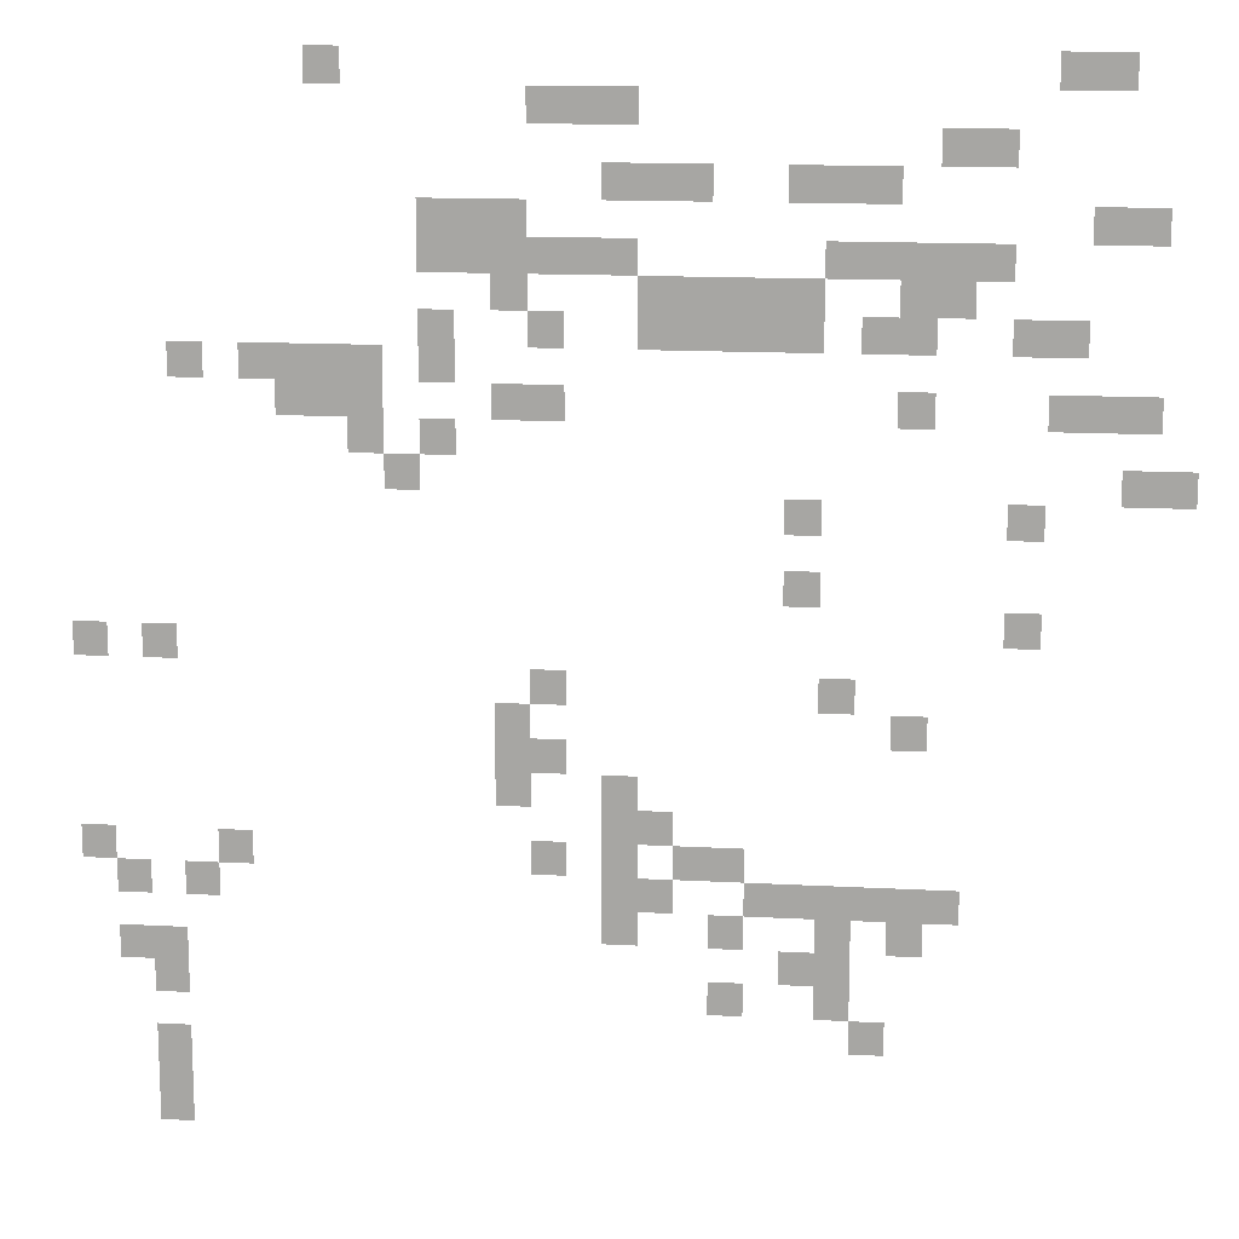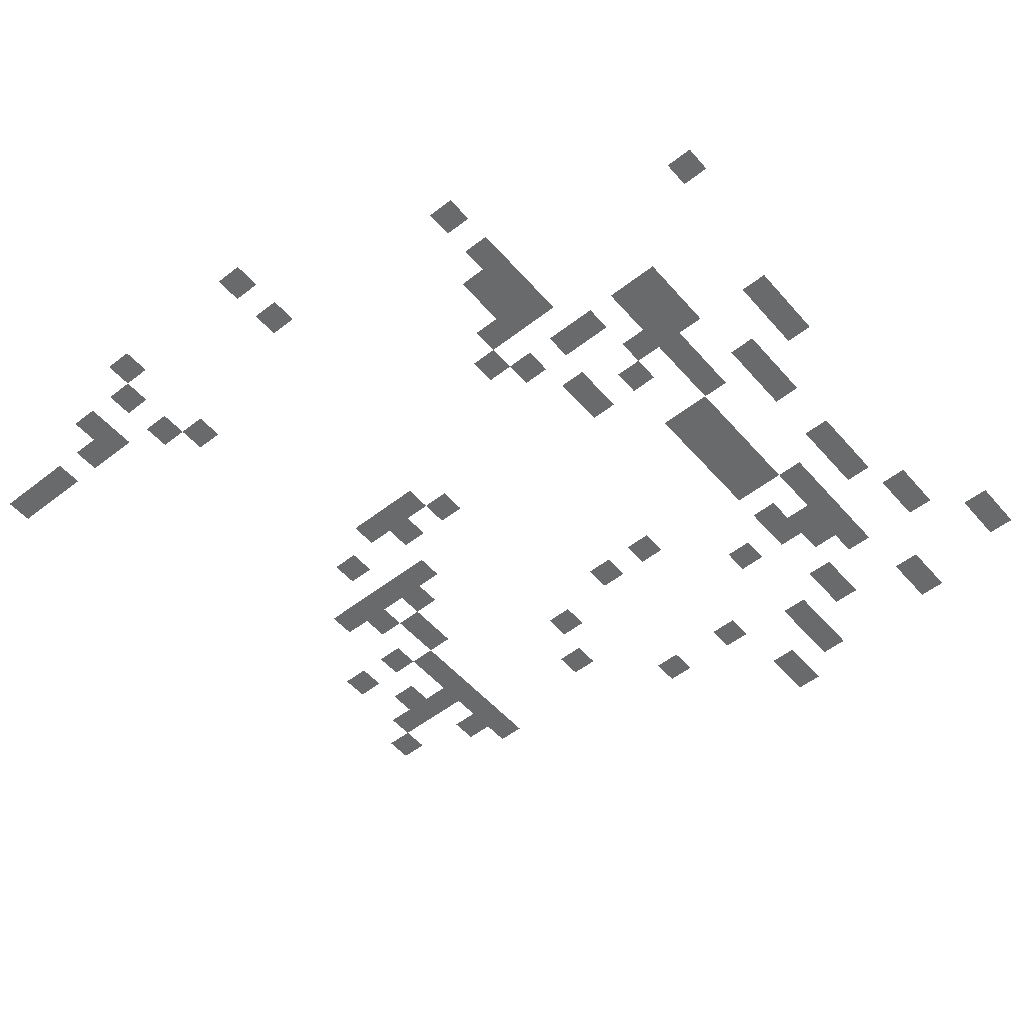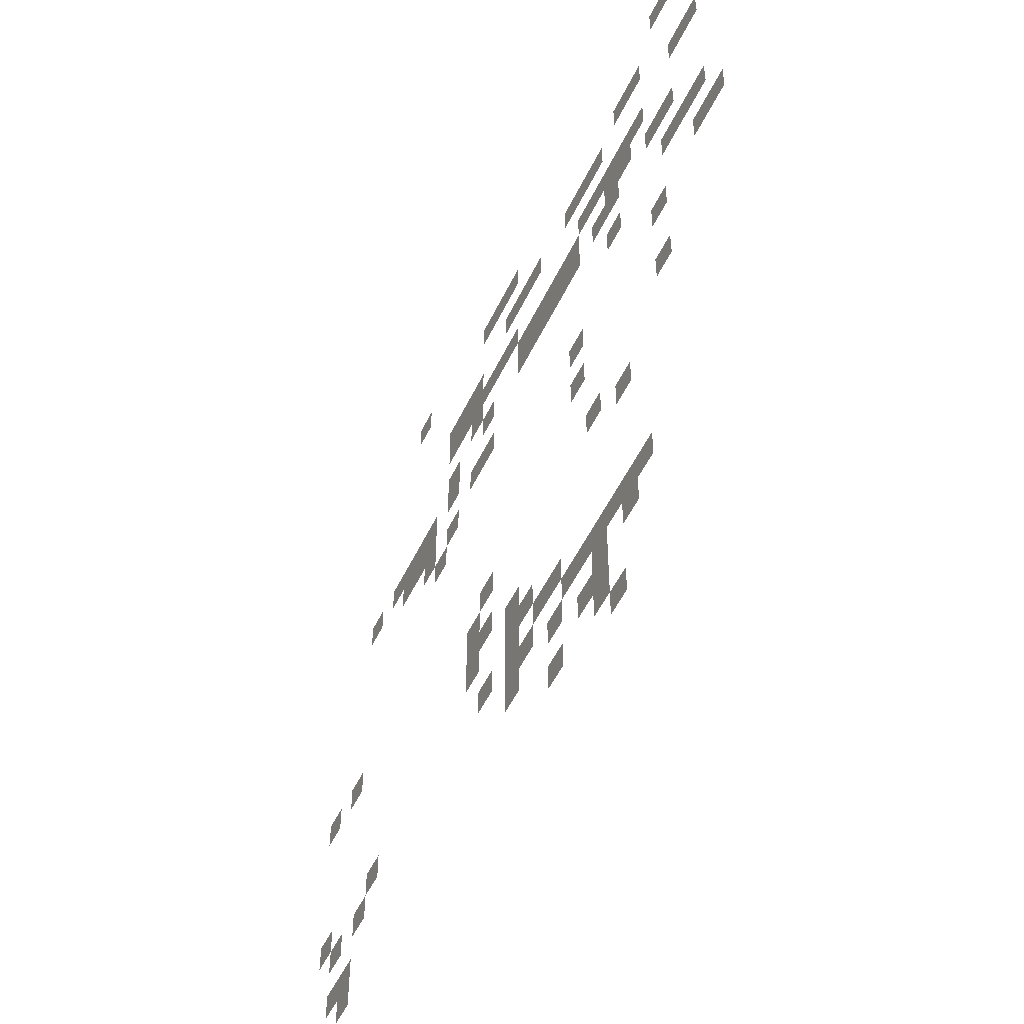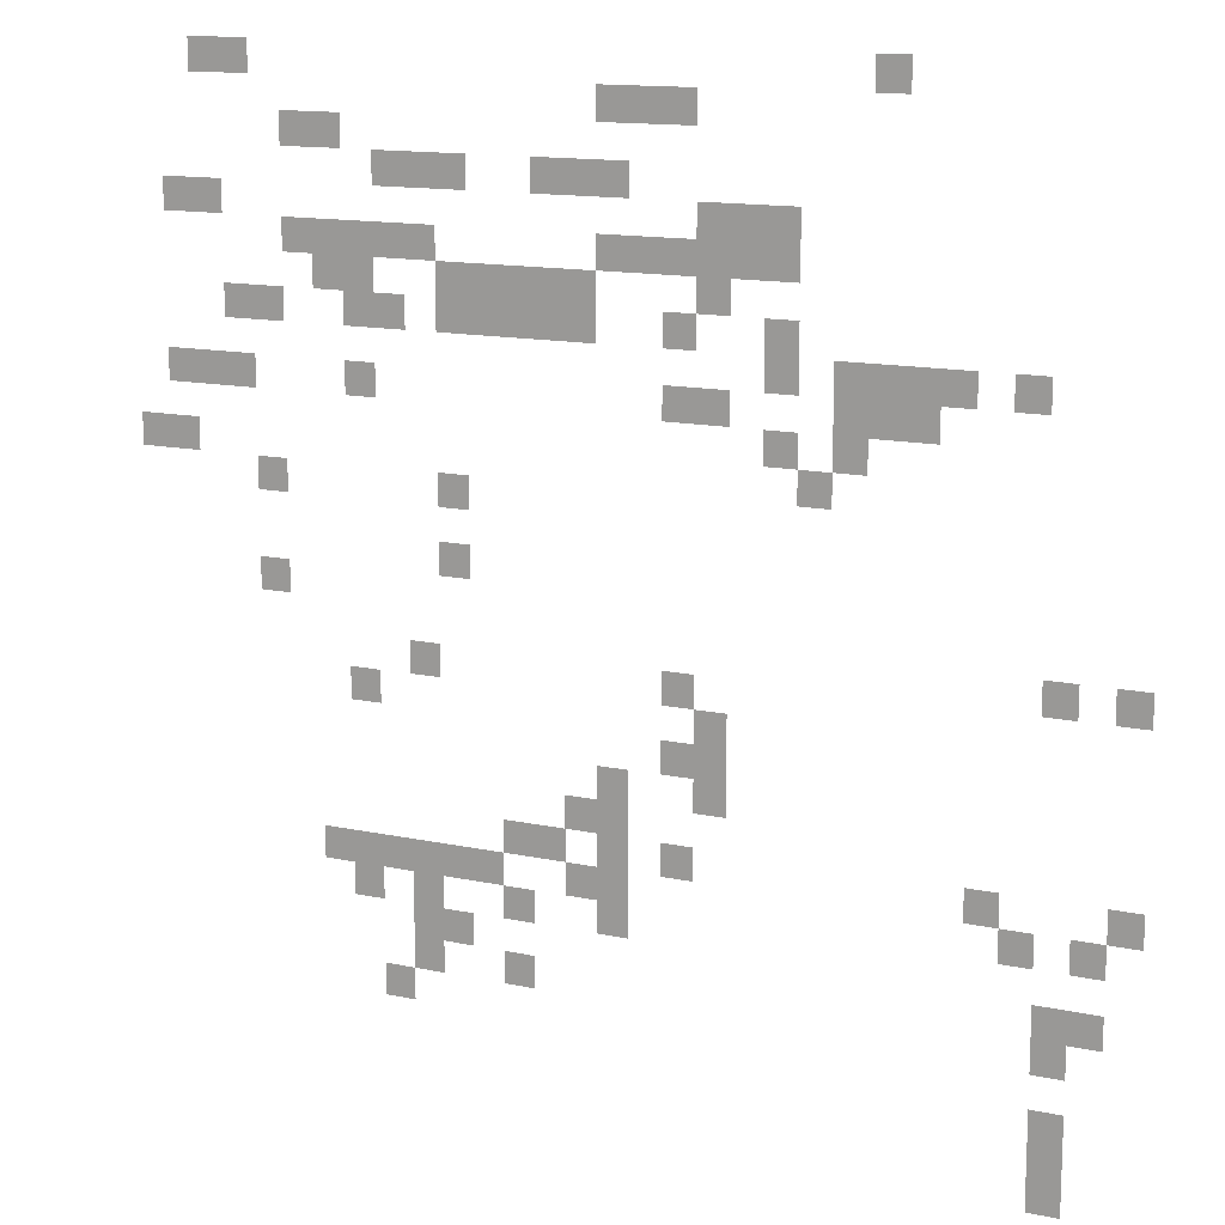
<metadata>
{"format":"obj","ext":"obj","renderer":"f3d","projection":"perspective","resolution":1024,"background":"white","views":[{"elev":14.4,"azim":-173.2,"up":"+Y"},{"elev":-52.9,"azim":129.9,"up":"+Z"},{"elev":-52.8,"azim":-115.2,"up":"+Y"},{"elev":13.5,"azim":26.0,"up":"+Y"}]}
</metadata>
<code>
v -8 -1 0
v -9 -1 0
v -9 0 0
v -8 0 0
v -28 -1 0
v -29 -1 0
v -29 0 0
v -28 0 0
v -29 -1 0
v -30 -1 0
v -30 0 0
v -29 0 0
v -14 -2 0
v -15 -2 0
v -15 -1 0
v -14 -1 0
v -15 -2 0
v -16 -2 0
v -16 -1 0
v -15 -1 0
v -16 -2 0
v -17 -2 0
v -17 -1 0
v -16 -1 0
v -25 -3 0
v -26 -3 0
v -26 -2 0
v -25 -2 0
v -26 -3 0
v -27 -3 0
v -27 -2 0
v -26 -2 0
v -16 -4 0
v -17 -4 0
v -17 -3 0
v -16 -3 0
v -17 -4 0
v -18 -4 0
v -18 -3 0
v -17 -3 0
v -18 -4 0
v -19 -4 0
v -19 -3 0
v -18 -3 0
v -21 -4 0
v -22 -4 0
v -22 -3 0
v -21 -3 0
v -22 -4 0
v -23 -4 0
v -23 -3 0
v -22 -3 0
v -23 -4 0
v -24 -4 0
v -24 -3 0
v -23 -3 0
v -11 -5 0
v -12 -5 0
v -12 -4 0
v -11 -4 0
v -12 -5 0
v -13 -5 0
v -13 -4 0
v -12 -4 0
v -13 -5 0
v -14 -5 0
v -14 -4 0
v -13 -4 0
v -29 -5 0
v -30 -5 0
v -30 -4 0
v -29 -4 0
v -30 -5 0
v -31 -5 0
v -31 -4 0
v -30 -4 0
v -11 -6 0
v -12 -6 0
v -12 -5 0
v -11 -5 0
v -12 -6 0
v -13 -6 0
v -13 -5 0
v -12 -5 0
v -13 -6 0
v -14 -6 0
v -14 -5 0
v -13 -5 0
v -14 -6 0
v -15 -6 0
v -15 -5 0
v -14 -5 0
v -15 -6 0
v -16 -6 0
v -16 -5 0
v -15 -5 0
v -16 -6 0
v -17 -6 0
v -17 -5 0
v -16 -5 0
v -22 -6 0
v -23 -6 0
v -23 -5 0
v -22 -5 0
v -23 -6 0
v -24 -6 0
v -24 -5 0
v -23 -5 0
v -24 -6 0
v -25 -6 0
v -25 -5 0
v -24 -5 0
v -25 -6 0
v -26 -6 0
v -26 -5 0
v -25 -5 0
v -26 -6 0
v -27 -6 0
v -27 -5 0
v -26 -5 0
v -13 -7 0
v -14 -7 0
v -14 -6 0
v -13 -6 0
v -17 -7 0
v -18 -7 0
v -18 -6 0
v -17 -6 0
v -18 -7 0
v -19 -7 0
v -19 -6 0
v -18 -6 0
v -19 -7 0
v -20 -7 0
v -20 -6 0
v -19 -6 0
v -20 -7 0
v -21 -7 0
v -21 -6 0
v -20 -6 0
v -21 -7 0
v -22 -7 0
v -22 -6 0
v -21 -6 0
v -24 -7 0
v -25 -7 0
v -25 -6 0
v -24 -6 0
v -25 -7 0
v -26 -7 0
v -26 -6 0
v -25 -6 0
v -11 -8 0
v -12 -8 0
v -12 -7 0
v -11 -7 0
v -14 -8 0
v -15 -8 0
v -15 -7 0
v -14 -7 0
v -17 -8 0
v -18 -8 0
v -18 -7 0
v -17 -7 0
v -18 -8 0
v -19 -8 0
v -19 -7 0
v -18 -7 0
v -19 -8 0
v -20 -8 0
v -20 -7 0
v -19 -7 0
v -20 -8 0
v -21 -8 0
v -21 -7 0
v -20 -7 0
v -21 -8 0
v -22 -8 0
v -22 -7 0
v -21 -7 0
v -23 -8 0
v -24 -8 0
v -24 -7 0
v -23 -7 0
v -24 -8 0
v -25 -8 0
v -25 -7 0
v -24 -7 0
v -27 -8 0
v -28 -8 0
v -28 -7 0
v -27 -7 0
v -28 -8 0
v -29 -8 0
v -29 -7 0
v -28 -7 0
v -4 -9 0
v -5 -9 0
v -5 -8 0
v -4 -8 0
v -6 -9 0
v -7 -9 0
v -7 -8 0
v -6 -8 0
v -7 -9 0
v -8 -9 0
v -8 -8 0
v -7 -8 0
v -8 -9 0
v -9 -9 0
v -9 -8 0
v -8 -8 0
v -9 -9 0
v -10 -9 0
v -10 -8 0
v -9 -8 0
v -11 -9 0
v -12 -9 0
v -12 -8 0
v -11 -8 0
v -7 -10 0
v -8 -10 0
v -8 -9 0
v -7 -9 0
v -8 -10 0
v -9 -10 0
v -9 -9 0
v -8 -9 0
v -9 -10 0
v -10 -10 0
v -10 -9 0
v -9 -9 0
v -13 -10 0
v -14 -10 0
v -14 -9 0
v -13 -9 0
v -14 -10 0
v -15 -10 0
v -15 -9 0
v -14 -9 0
v -24 -10 0
v -25 -10 0
v -25 -9 0
v -24 -9 0
v -28 -10 0
v -29 -10 0
v -29 -9 0
v -28 -9 0
v -29 -10 0
v -30 -10 0
v -30 -9 0
v -29 -9 0
v -30 -10 0
v -31 -10 0
v -31 -9 0
v -30 -9 0
v -9 -11 0
v -10 -11 0
v -10 -10 0
v -9 -10 0
v -11 -11 0
v -12 -11 0
v -12 -10 0
v -11 -10 0
v -10 -12 0
v -11 -12 0
v -11 -11 0
v -10 -11 0
v -30 -12 0
v -31 -12 0
v -31 -11 0
v -30 -11 0
v -31 -12 0
v -32 -12 0
v -32 -11 0
v -31 -11 0
v -21 -13 0
v -22 -13 0
v -22 -12 0
v -21 -12 0
v -27 -13 0
v -28 -13 0
v -28 -12 0
v -27 -12 0
v -21 -15 0
v -22 -15 0
v -22 -14 0
v -21 -14 0
v -27 -16 0
v -28 -16 0
v -28 -15 0
v -27 -15 0
v -1 -17 0
v -2 -17 0
v -2 -16 0
v -1 -16 0
v -3 -17 0
v -4 -17 0
v -4 -16 0
v -3 -16 0
v -14 -18 0
v -15 -18 0
v -15 -17 0
v -14 -17 0
v -22 -18 0
v -23 -18 0
v -23 -17 0
v -22 -17 0
v -13 -19 0
v -14 -19 0
v -14 -18 0
v -13 -18 0
v -24 -19 0
v -25 -19 0
v -25 -18 0
v -24 -18 0
v -13 -20 0
v -14 -20 0
v -14 -19 0
v -13 -19 0
v -14 -20 0
v -15 -20 0
v -15 -19 0
v -14 -19 0
v -13 -21 0
v -14 -21 0
v -14 -20 0
v -13 -20 0
v -16 -21 0
v -17 -21 0
v -17 -20 0
v -16 -20 0
v -16 -22 0
v -17 -22 0
v -17 -21 0
v -16 -21 0
v -17 -22 0
v -18 -22 0
v -18 -21 0
v -17 -21 0
v -1 -23 0
v -2 -23 0
v -2 -22 0
v -1 -22 0
v -5 -23 0
v -6 -23 0
v -6 -22 0
v -5 -22 0
v -14 -23 0
v -15 -23 0
v -15 -22 0
v -14 -22 0
v -16 -23 0
v -17 -23 0
v -17 -22 0
v -16 -22 0
v -18 -23 0
v -19 -23 0
v -19 -22 0
v -18 -22 0
v -19 -23 0
v -20 -23 0
v -20 -22 0
v -19 -22 0
v -2 -24 0
v -3 -24 0
v -3 -23 0
v -2 -23 0
v -4 -24 0
v -5 -24 0
v -5 -23 0
v -4 -23 0
v -16 -24 0
v -17 -24 0
v -17 -23 0
v -16 -23 0
v -17 -24 0
v -18 -24 0
v -18 -23 0
v -17 -23 0
v -20 -24 0
v -21 -24 0
v -21 -23 0
v -20 -23 0
v -21 -24 0
v -22 -24 0
v -22 -23 0
v -21 -23 0
v -22 -24 0
v -23 -24 0
v -23 -23 0
v -22 -23 0
v -23 -24 0
v -24 -24 0
v -24 -23 0
v -23 -23 0
v -24 -24 0
v -25 -24 0
v -25 -23 0
v -24 -23 0
v -25 -24 0
v -26 -24 0
v -26 -23 0
v -25 -23 0
v -16 -25 0
v -17 -25 0
v -17 -24 0
v -16 -24 0
v -19 -25 0
v -20 -25 0
v -20 -24 0
v -19 -24 0
v -22 -25 0
v -23 -25 0
v -23 -24 0
v -22 -24 0
v -24 -25 0
v -25 -25 0
v -25 -24 0
v -24 -24 0
v -2 -26 0
v -3 -26 0
v -3 -25 0
v -2 -25 0
v -3 -26 0
v -4 -26 0
v -4 -25 0
v -3 -25 0
v -21 -26 0
v -22 -26 0
v -22 -25 0
v -21 -25 0
v -22 -26 0
v -23 -26 0
v -23 -25 0
v -22 -25 0
v -3 -27 0
v -4 -27 0
v -4 -26 0
v -3 -26 0
v -19 -27 0
v -20 -27 0
v -20 -26 0
v -19 -26 0
v -22 -27 0
v -23 -27 0
v -23 -26 0
v -22 -26 0
v -23 -28 0
v -24 -28 0
v -24 -27 0
v -23 -27 0
v -3 -29 0
v -4 -29 0
v -4 -28 0
v -3 -28 0
v -3 -30 0
v -4 -30 0
v -4 -29 0
v -3 -29 0
v -3 -31 0
v -4 -31 0
v -4 -30 0
v -3 -30 0
g toMerix3_mesh_0003
f 1 2 3 4
f 5 6 7 8
f 9 10 11 12
f 13 14 15 16
f 17 18 19 20
f 21 22 23 24
f 25 26 27 28
f 29 30 31 32
f 33 34 35 36
f 37 38 39 40
f 41 42 43 44
f 45 46 47 48
f 49 50 51 52
f 53 54 55 56
f 57 58 59 60
f 61 62 63 64
f 65 66 67 68
f 69 70 71 72
f 73 74 75 76
f 77 78 79 80
f 81 82 83 84
f 85 86 87 88
f 89 90 91 92
f 93 94 95 96
f 97 98 99 100
f 101 102 103 104
f 105 106 107 108
f 109 110 111 112
f 113 114 115 116
f 117 118 119 120
f 121 122 123 124
f 125 126 127 128
f 129 130 131 132
f 133 134 135 136
f 137 138 139 140
f 141 142 143 144
f 145 146 147 148
f 149 150 151 152
f 153 154 155 156
f 157 158 159 160
f 161 162 163 164
f 165 166 167 168
f 169 170 171 172
f 173 174 175 176
f 177 178 179 180
f 181 182 183 184
f 185 186 187 188
f 189 190 191 192
f 193 194 195 196
f 197 198 199 200
f 201 202 203 204
f 205 206 207 208
f 209 210 211 212
f 213 214 215 216
f 217 218 219 220
f 221 222 223 224
f 225 226 227 228
f 229 230 231 232
f 233 234 235 236
f 237 238 239 240
f 241 242 243 244
f 245 246 247 248
f 249 250 251 252
f 253 254 255 256
f 257 258 259 260
f 261 262 263 264
f 265 266 267 268
f 269 270 271 272
f 273 274 275 276
f 277 278 279 280
f 281 282 283 284
f 285 286 287 288
f 289 290 291 292
f 293 294 295 296
f 297 298 299 300
f 301 302 303 304
f 305 306 307 308
f 309 310 311 312
f 313 314 315 316
f 317 318 319 320
f 321 322 323 324
f 325 326 327 328
f 329 330 331 332
f 333 334 335 336
f 337 338 339 340
f 341 342 343 344
f 345 346 347 348
f 349 350 351 352
f 353 354 355 356
f 357 358 359 360
f 361 362 363 364
f 365 366 367 368
f 369 370 371 372
f 373 374 375 376
f 377 378 379 380
f 381 382 383 384
f 385 386 387 388
f 389 390 391 392
f 393 394 395 396
f 397 398 399 400
f 401 402 403 404
f 405 406 407 408
f 409 410 411 412
f 413 414 415 416
f 417 418 419 420
f 421 422 423 424
f 425 426 427 428
f 429 430 431 432
f 433 434 435 436
f 437 438 439 440
f 441 442 443 444
f 445 446 447 448
f 449 450 451 452
f 453 454 455 456
f 457 458 459 460
f 461 462 463 464

</code>
